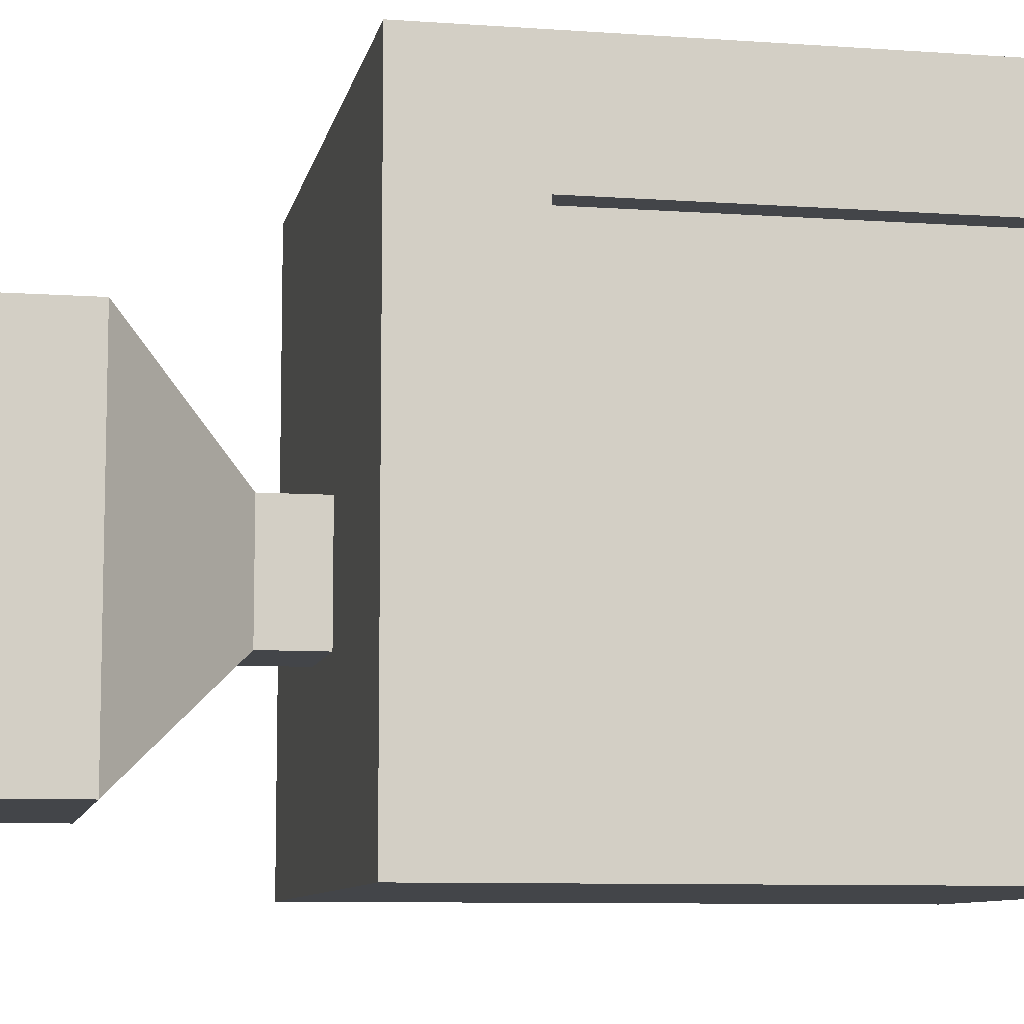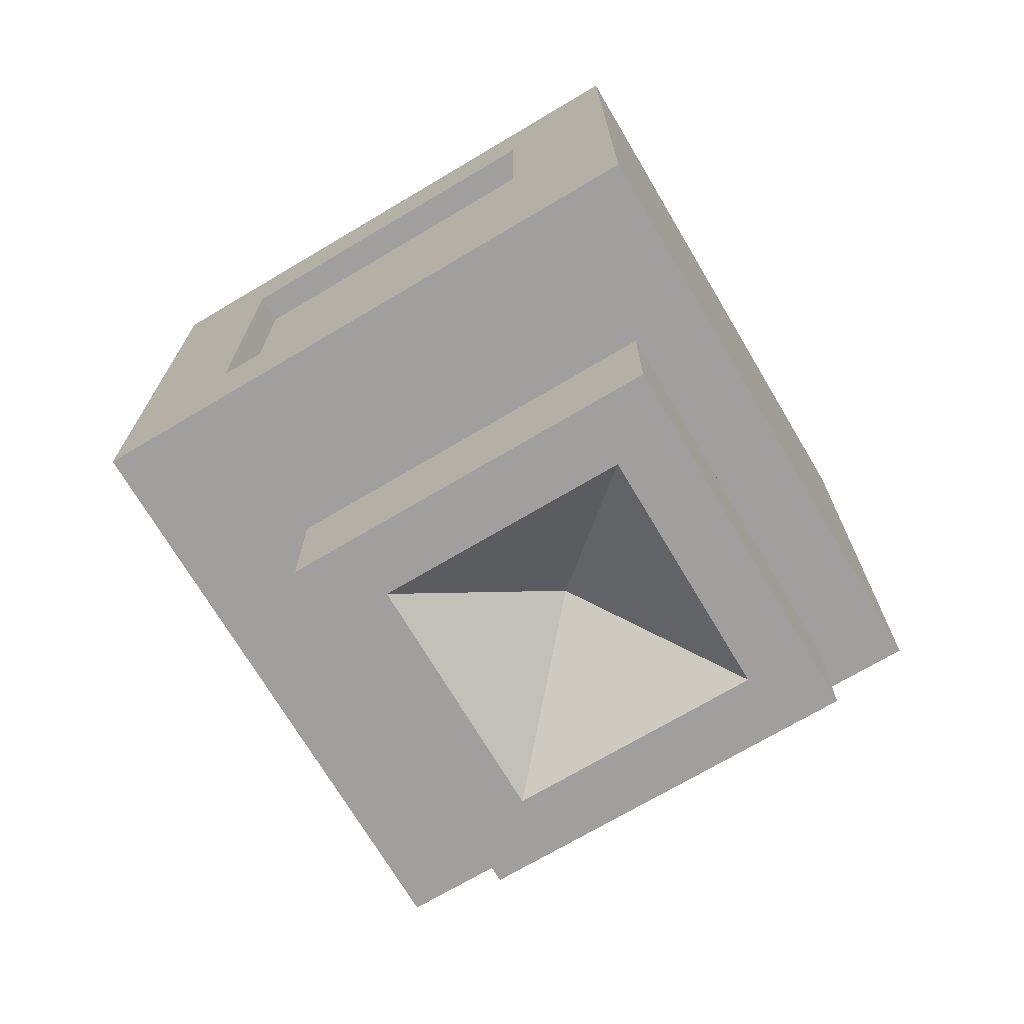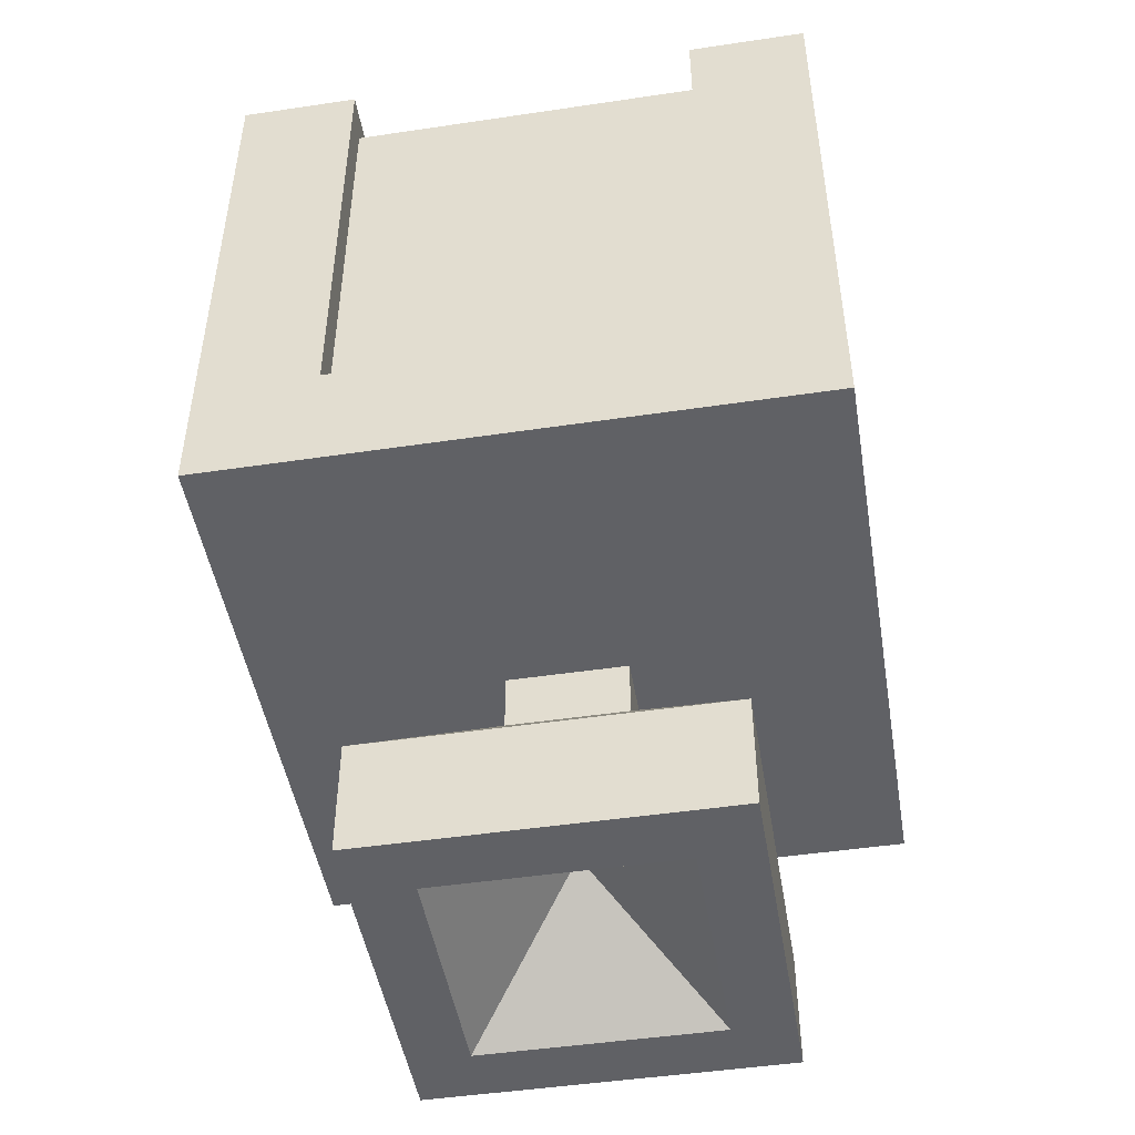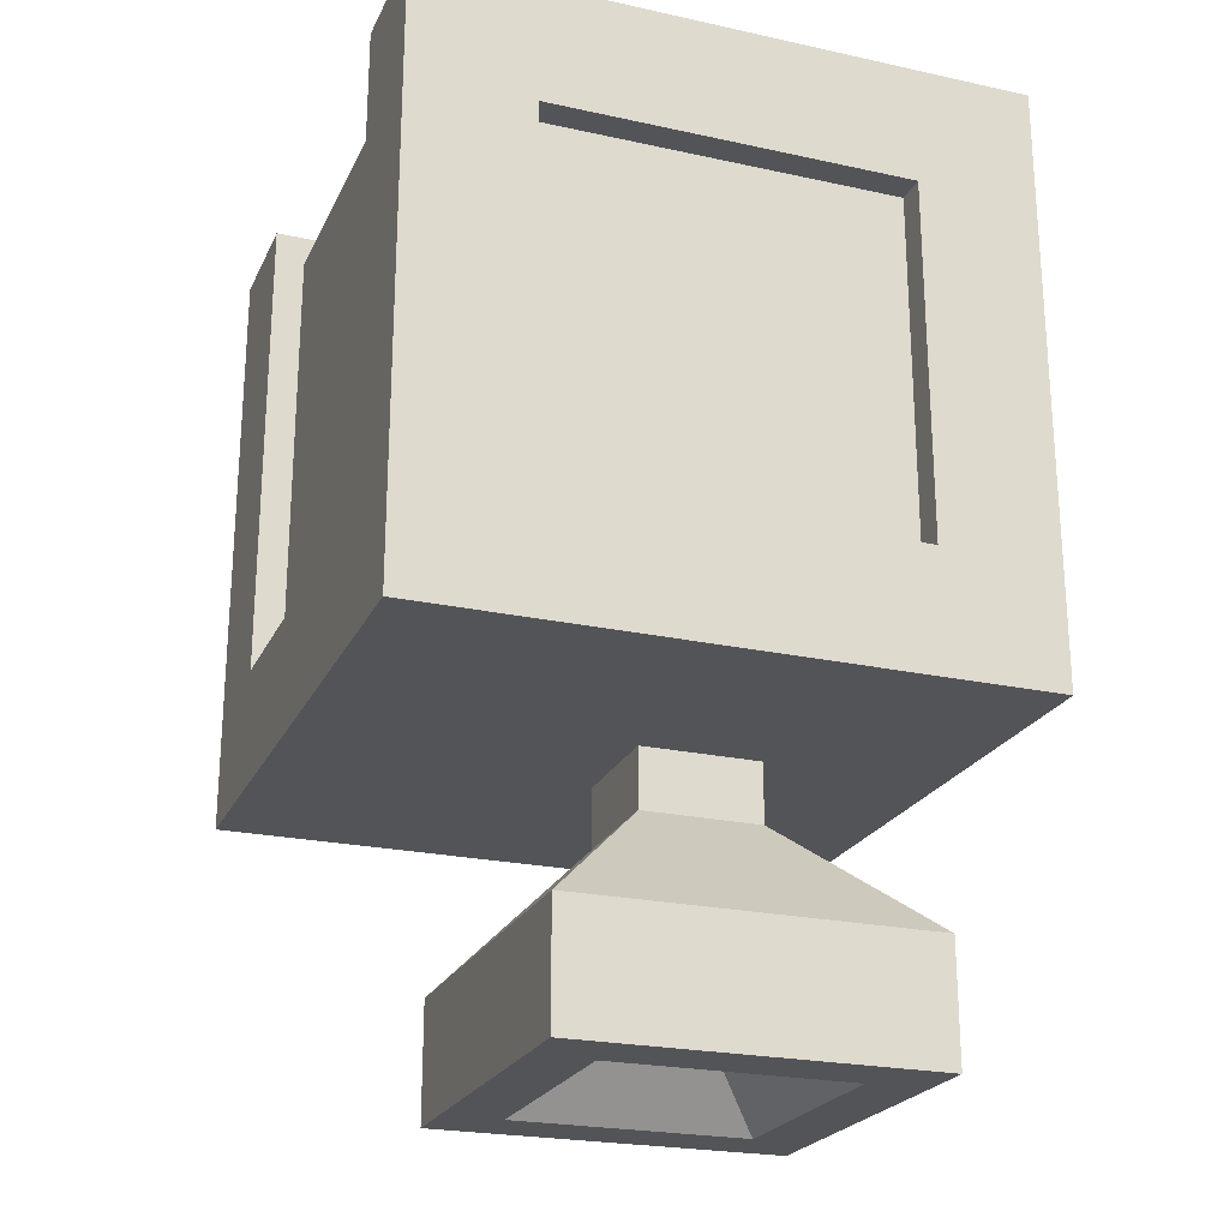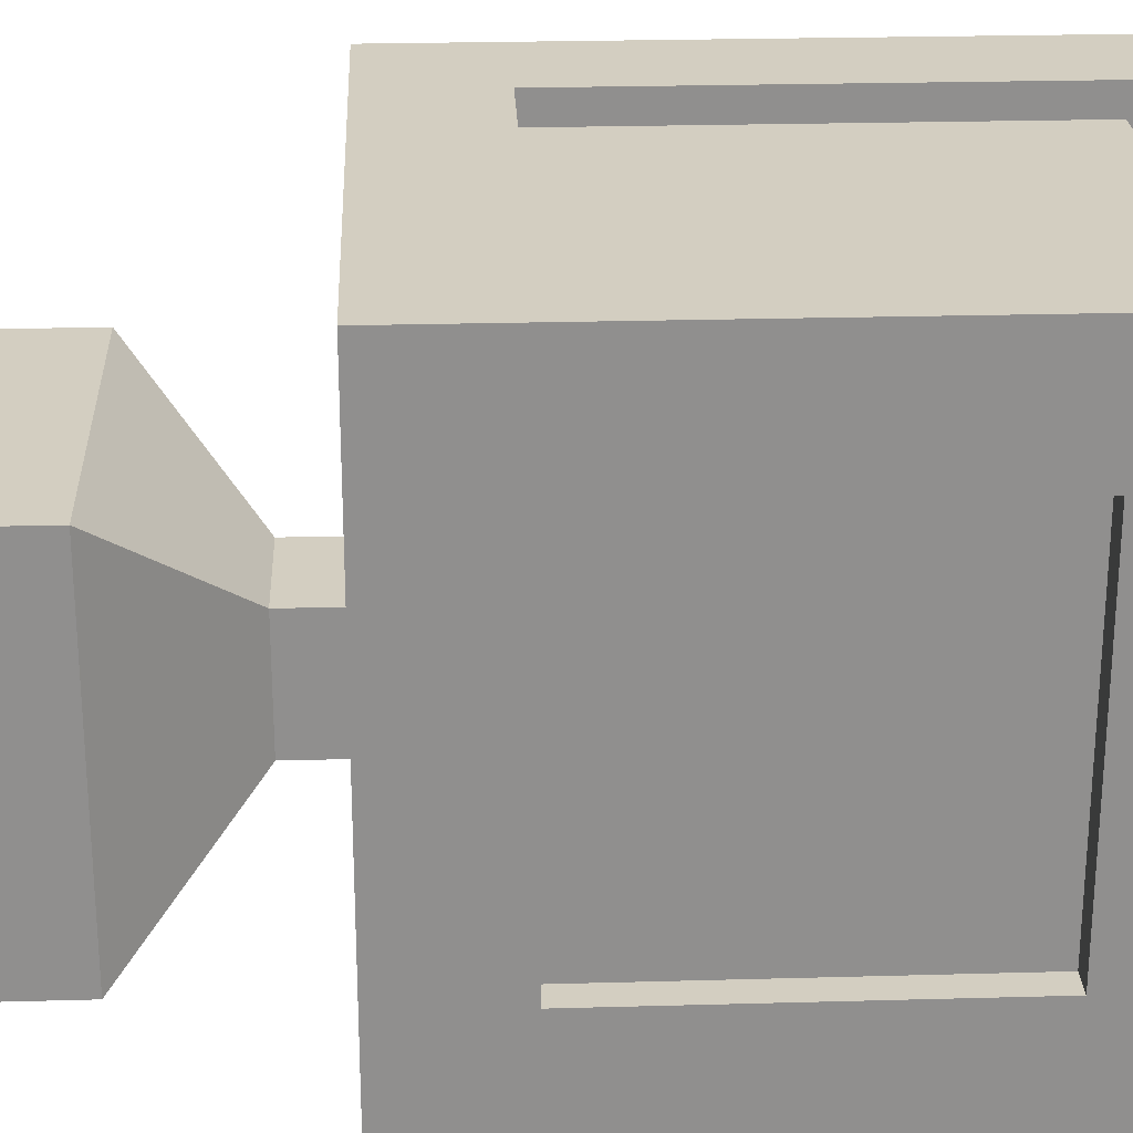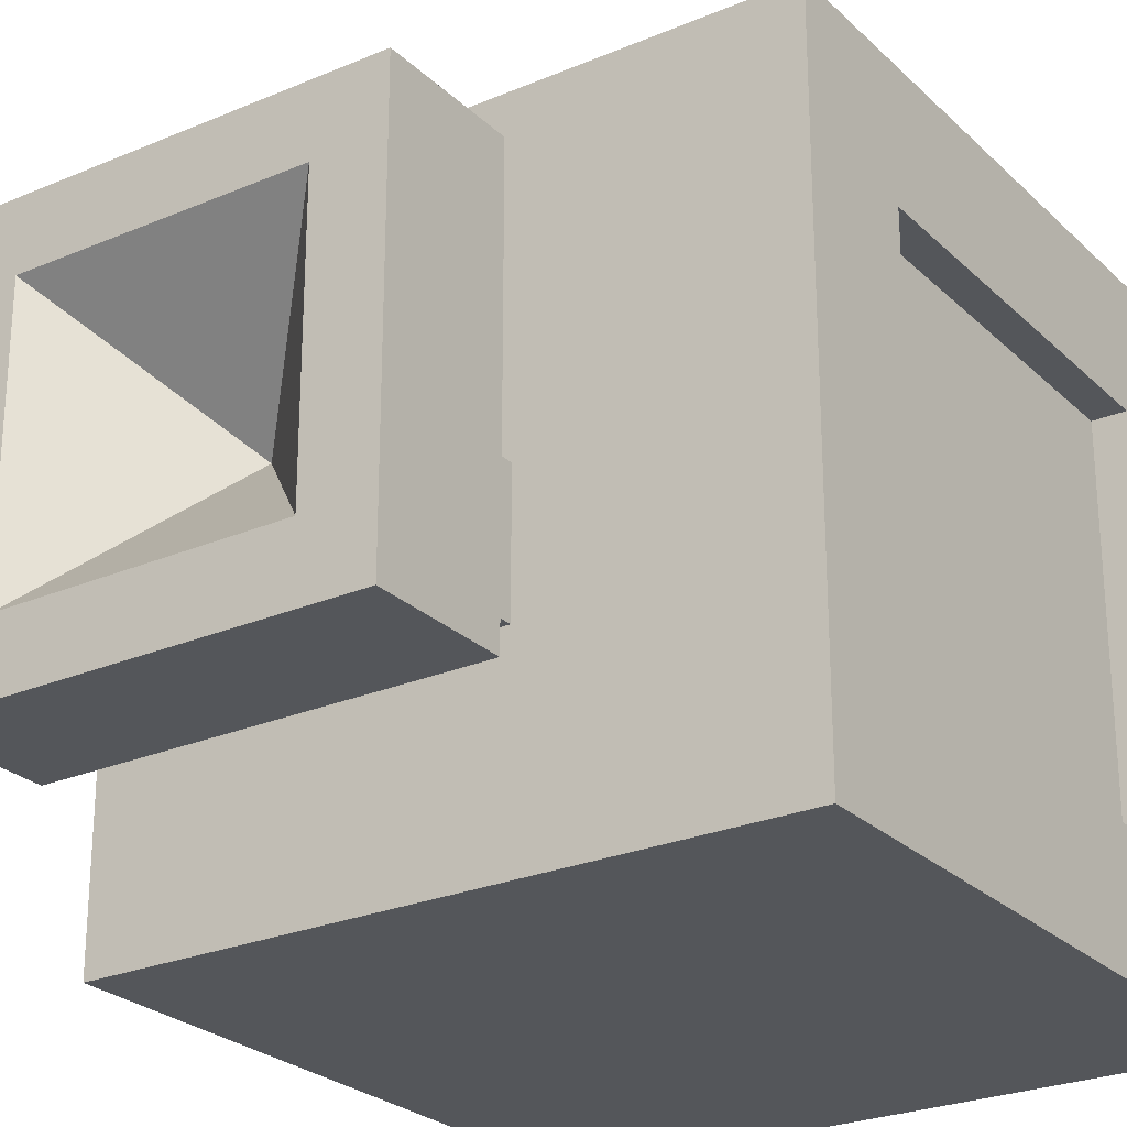
<metadata>
{"format":"obj","ext":"obj","renderer":"f3d","projection":"perspective","resolution":1024,"background":"white","views":[{"elev":-8.6,"azim":-101.0,"up":"+Y"},{"elev":-71.5,"azim":-59.3,"up":"+Z"},{"elev":-47.7,"azim":-170.5,"up":"+Z"},{"elev":-23.2,"azim":-110.3,"up":"+Z"},{"elev":24.9,"azim":-92.6,"up":"+Y"},{"elev":-25.6,"azim":-145.7,"up":"+Y"}]}
</metadata>
<code>
o HEAD_DOOT_Cube.032
v 0.1562 1.312 0.1562
v 0.1562 1.625 0.1562
v -0.1562 1.312 0.1562
v -0.1562 1.625 0.1562
v 0.1562 1.312 -0.1562
v 0.1562 1.625 -0.1562
v -0.1562 1.312 -0.1562
v -0.1562 1.625 -0.1562
v -0.1562 1.375 0.09375
v -0.1562 1.562 0.09375
v -0.1562 1.562 -0.09375
v -0.1562 1.375 -0.09375
v 0.1562 1.375 -0.09375
v 0.1562 1.562 -0.09375
v 0.1562 1.562 0.09375
v 0.1562 1.375 0.09375
v -0.1406 1.375 -0.09375
v -0.1406 1.375 0.09375
v -0.1406 1.562 0.09375
v -0.1406 1.562 -0.09375
v 0.1406 1.375 0.09375
v 0.1406 1.375 -0.09375
v 0.1406 1.562 -0.09375
v 0.1406 1.562 0.09375
v 0.09375 1.375 0.1562
v -0.09375 1.609 0.1406
v 0.09375 1.609 0.1406
v -0.09375 1.375 0.1562
v 0.09375 1.375 0.1406
v 0.09375 1.625 -0.09375
v -0.09375 1.625 -0.09375
v -0.09375 1.375 0.1406
v -0.09375 1.625 0.1562
v 0.09375 1.625 0.1562
v -0.09375 1.609 -0.09375
v 0.09375 1.609 -0.09375
v -0.1406 1.375 -0.09375
v -0.1406 1.375 0.09375
v -0.1406 1.562 0.09375
v -0.1406 1.562 -0.09375
v 0.1406 1.375 0.09375
v 0.1406 1.375 -0.09375
v 0.1406 1.562 -0.09375
v 0.1406 1.562 0.09375
v -0.09375 1.609 0.1406
v 0.09375 1.609 0.1406
v 0.09375 1.375 0.1406
v -0.09375 1.375 0.1406
v -0.09375 1.609 -0.09375
v 0.09375 1.609 -0.09375
v -0.03125 1.406 -0.125
v 0.03125 1.406 -0.125
v -0.03125 1.469 -0.125
v 0.03125 1.469 -0.125
v -0.03125 1.406 -0.1875
v 0.03125 1.406 -0.1875
v -0.03125 1.469 -0.1875
v 0.03125 1.469 -0.1875
v 0.09375 1.531 -0.25
v -0.09375 1.531 -0.25
v -0.09375 1.344 -0.25
v 0.09375 1.344 -0.25
v 0.0625 1.5 -0.3125
v -0.0625 1.5 -0.3125
v -0.0625 1.375 -0.3125
v 0.0625 1.375 -0.3125
v 0.09375 1.531 -0.3125
v -0.09375 1.531 -0.3125
v -0.09375 1.344 -0.3125
v 0.09375 1.344 -0.3125
v 0 1.438 -0.25
f 2 34 25 1
f 12 9 18 17
f 7 8 6 5
f 16 13 22 21
f 34 2 6 30
f 3 4 10 9
f 4 8 11 10
f 8 7 12 11
f 7 3 9 12
f 5 6 14 13
f 6 2 15 14
f 2 1 16 15
f 1 5 13 16
f 10 11 20 19
f 11 12 17 20
f 9 10 19 18
f 14 15 24 23
f 15 16 21 24
f 13 14 23 22
f 4 3 28 33
f 30 31 35 36
f 3 1 25 28
f 4 33 31 8
f 6 8 31 30
f 33 28 32 26
f 28 25 29 32
f 34 30 36 27
f 31 33 26 35
f 25 34 27 29
f 5 1 3 7
f 53 54 58 57
f 58 56 62 59
f 55 56 52 51
f 53 57 55 51
f 58 54 52 56
f 59 62 70 67
f 57 58 59 60
f 56 55 61 62
f 55 57 60 61
f 60 59 67 68
f 62 61 69 70
f 61 60 68 69
f 63 64 68 67
f 64 65 69 68
f 66 63 67 70
f 65 66 70 69
f 38 39 40 37
f 42 43 44 41
f 49 45 46 50
f 47 46 45 48
f 63 66 71
f 64 63 71
f 66 65 71
f 65 64 71

</code>
